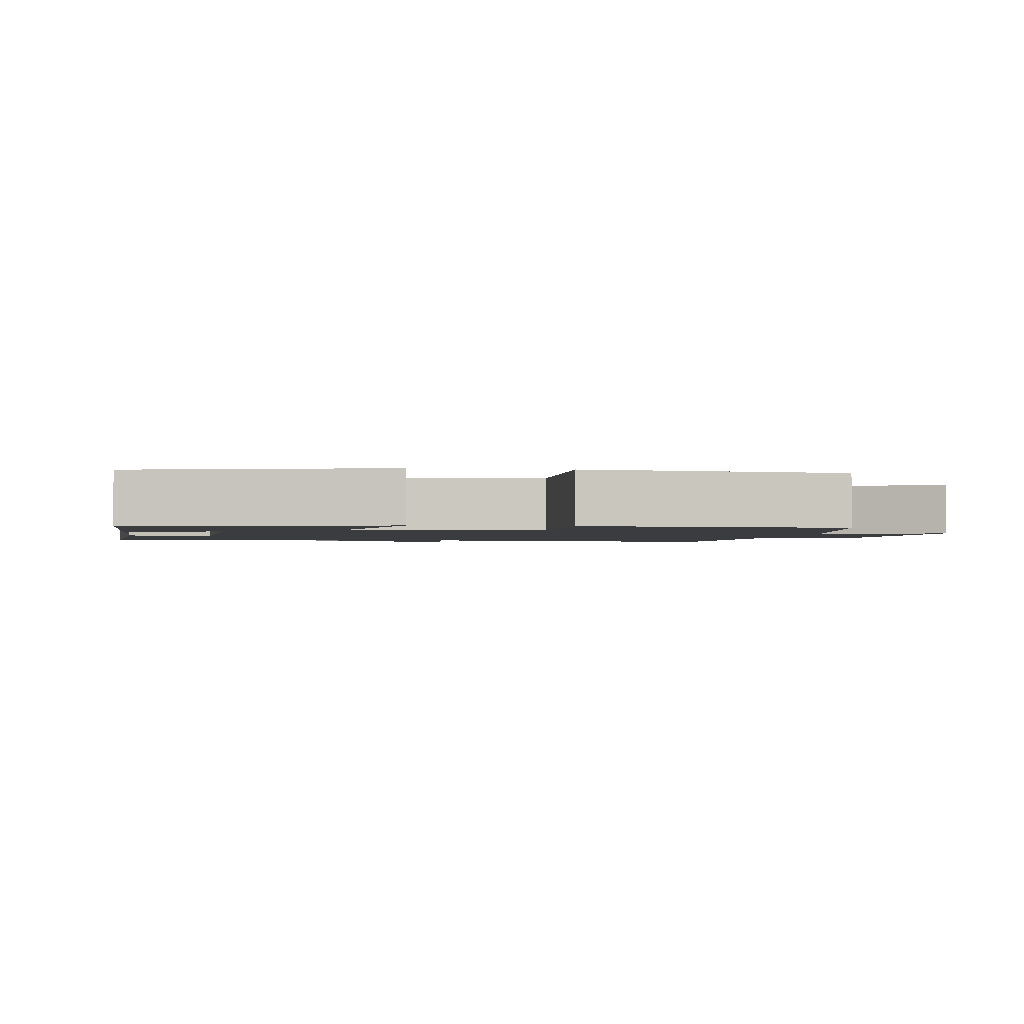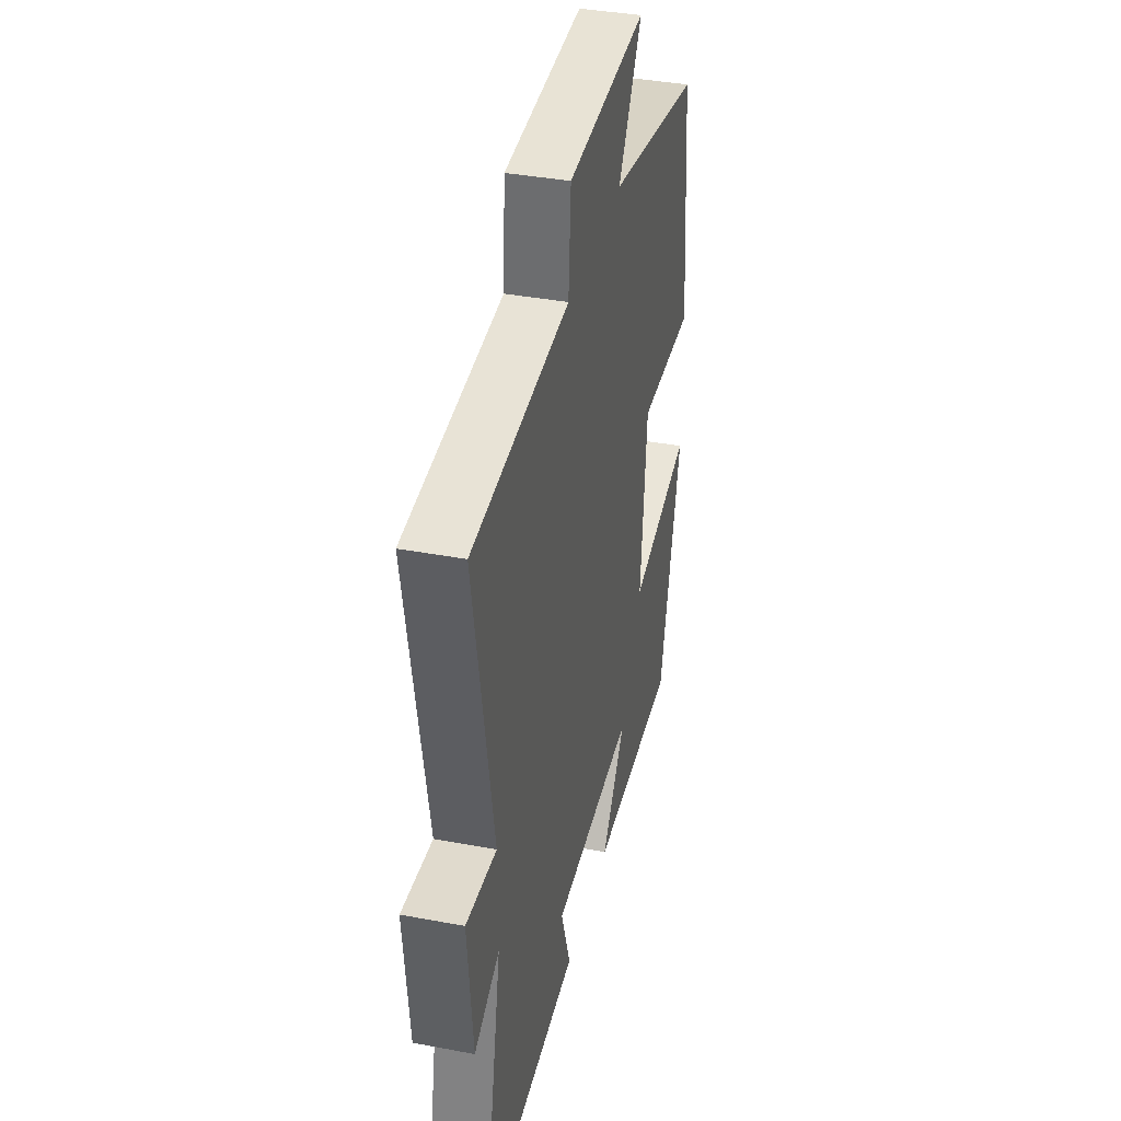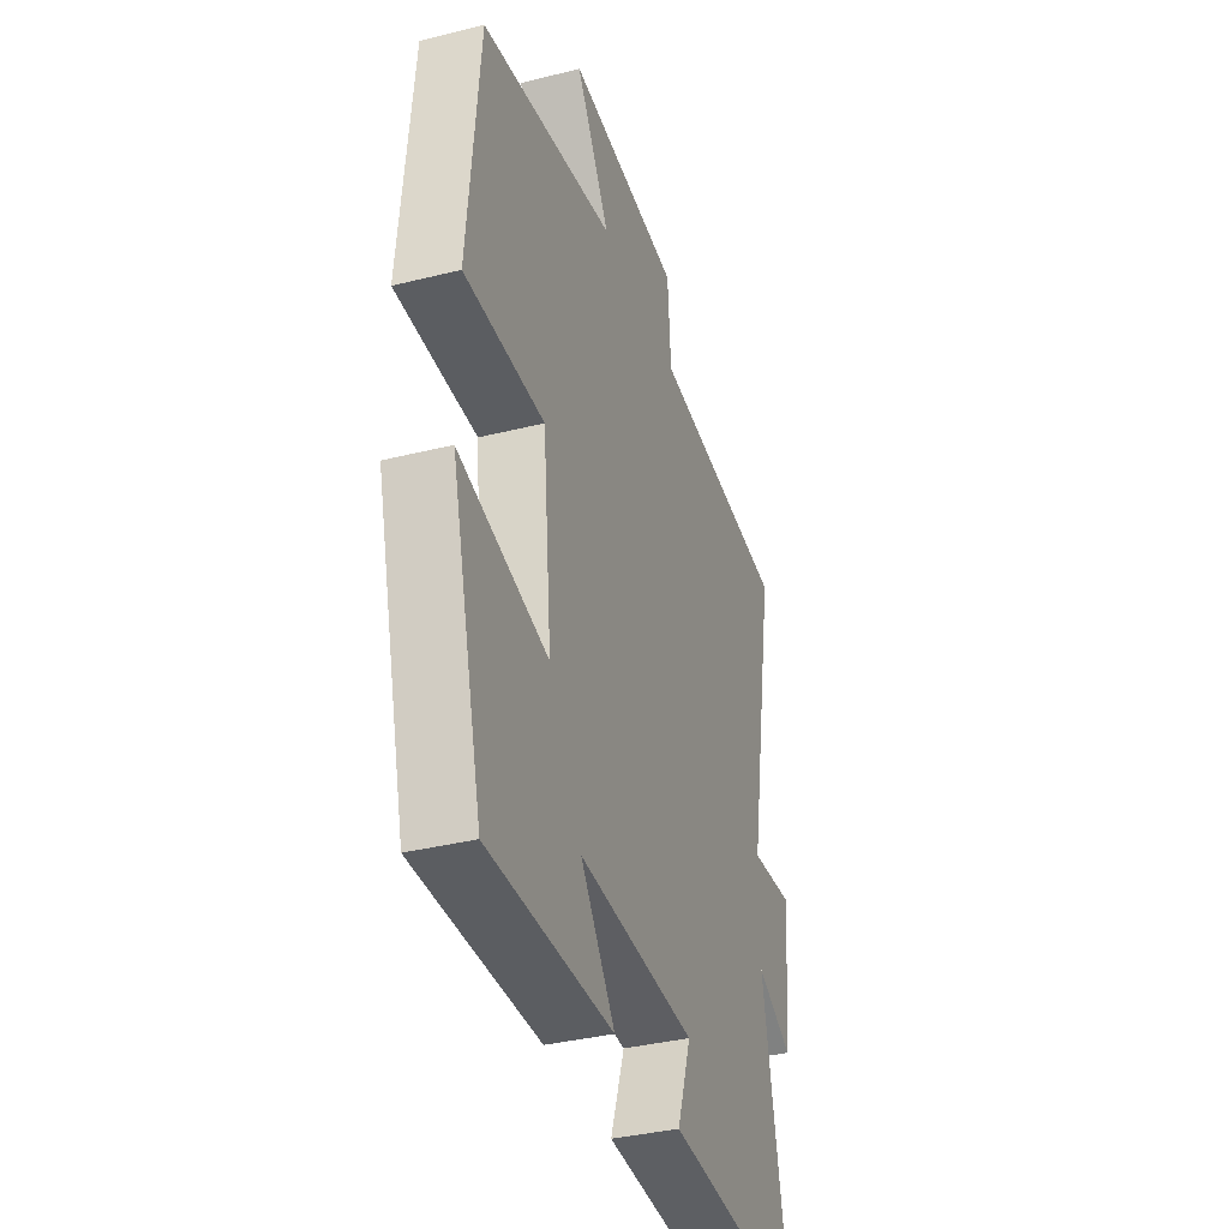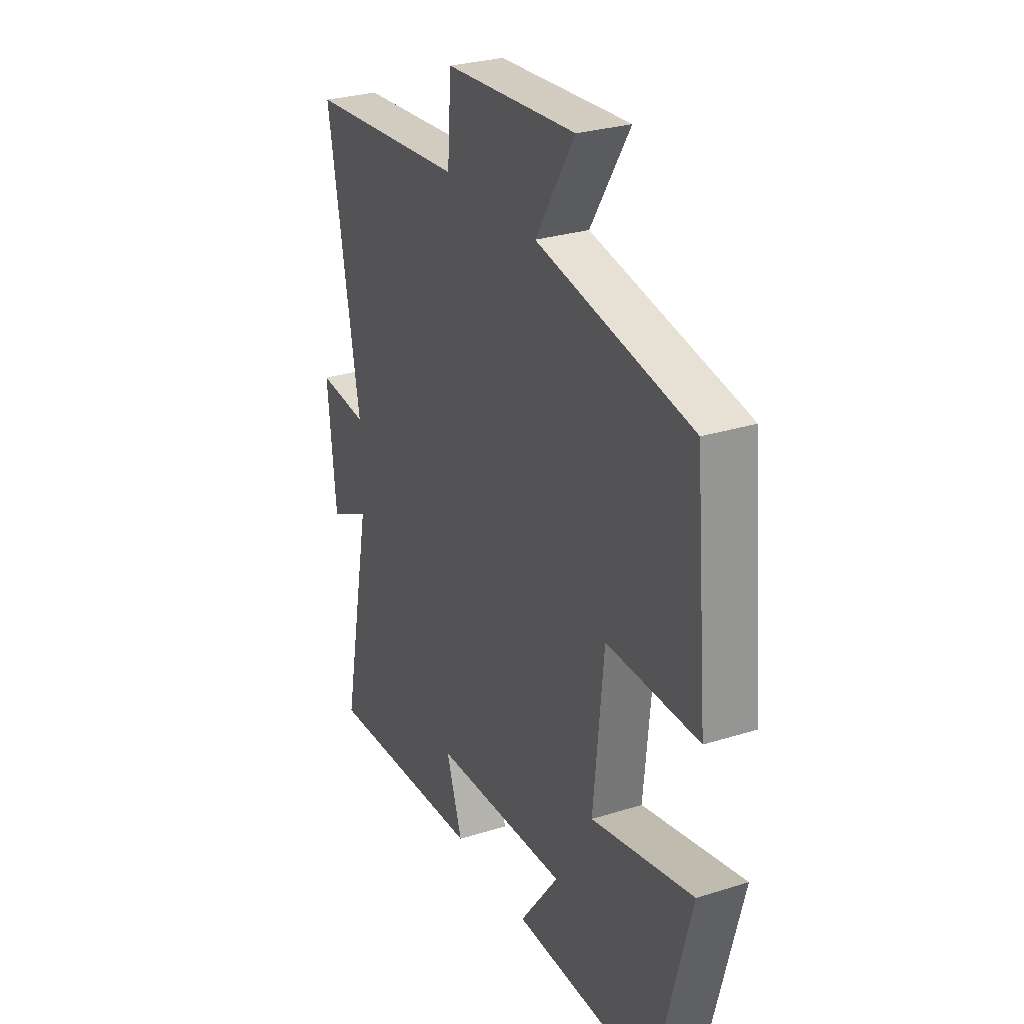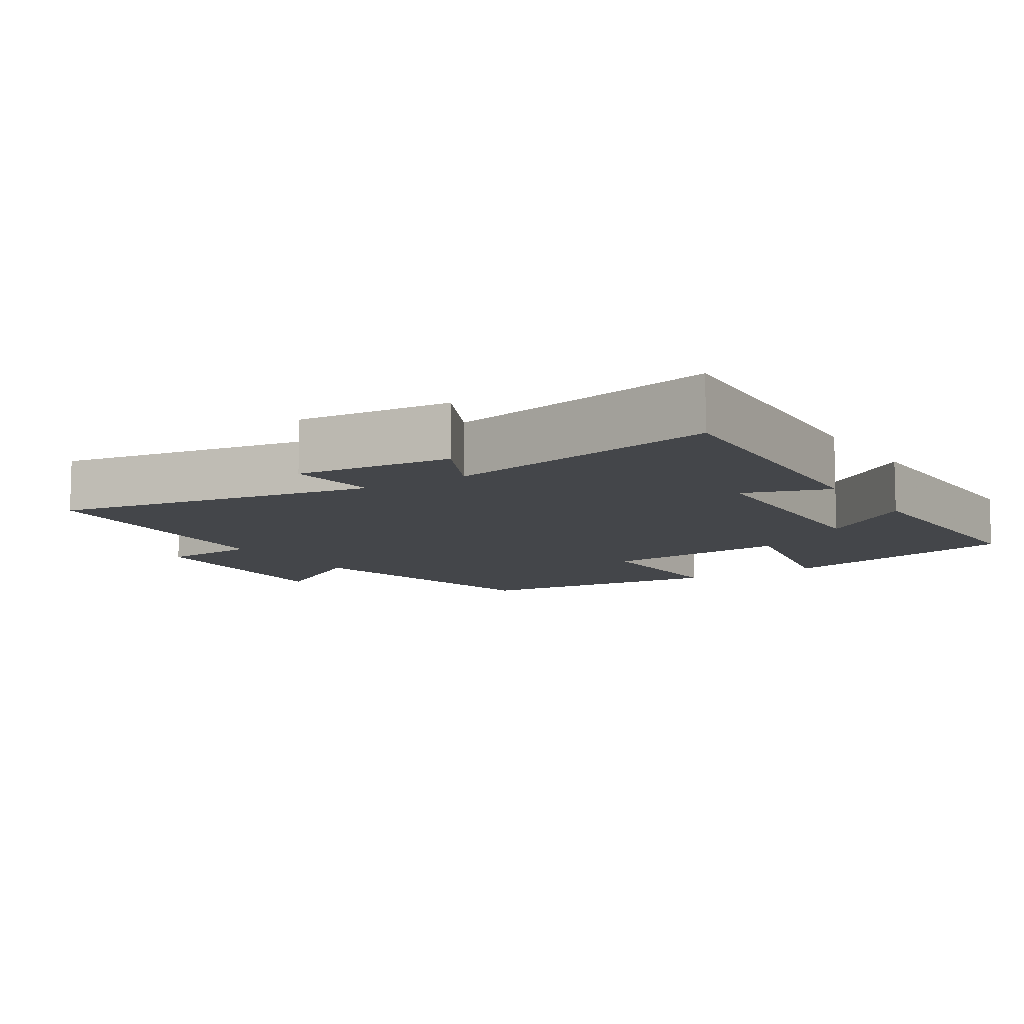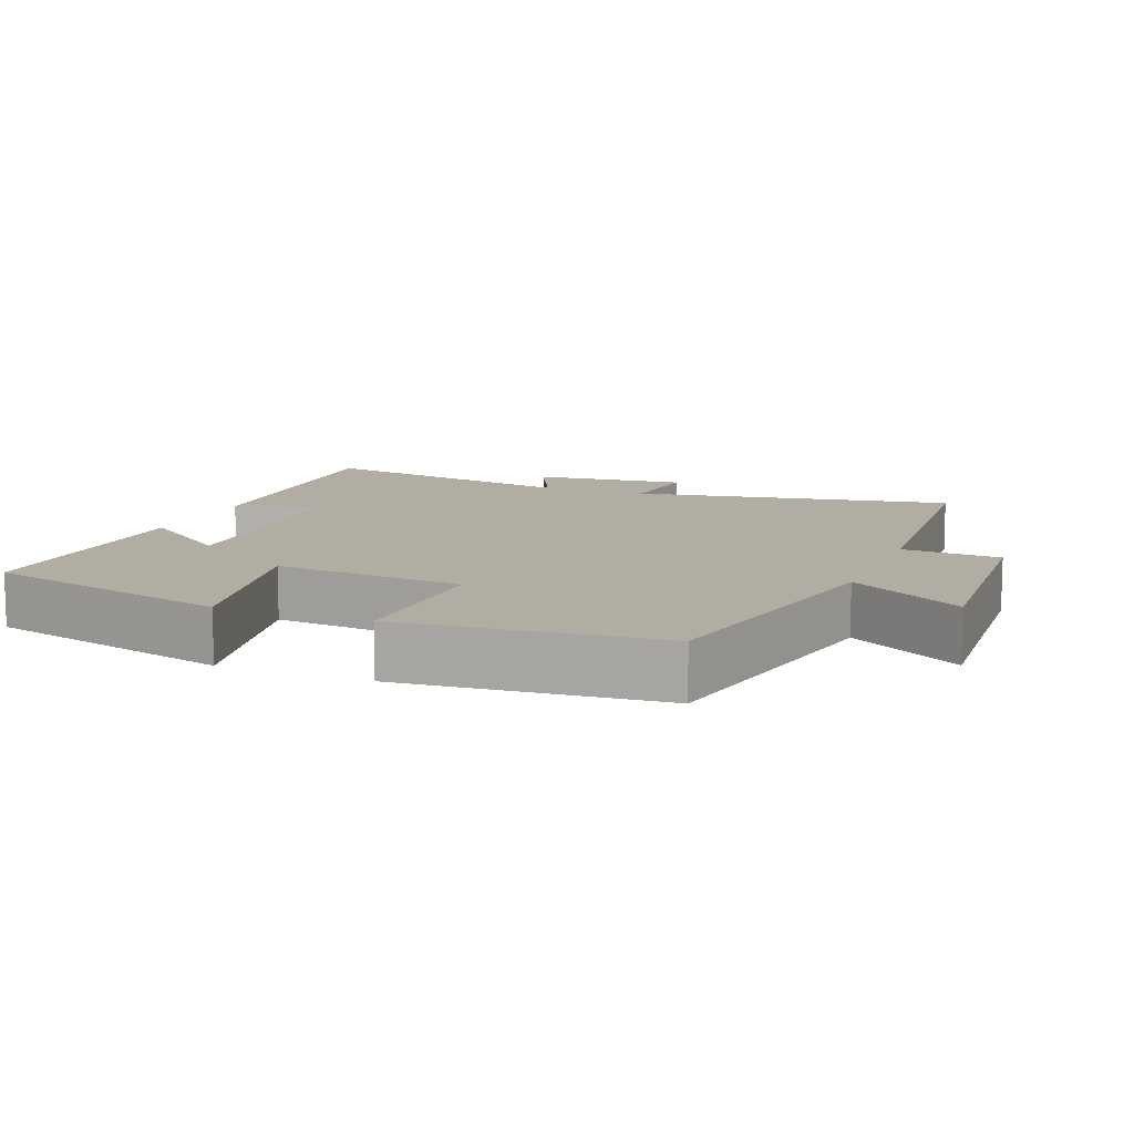
<metadata>
{"format":"obj","ext":"obj","renderer":"f3d","projection":"perspective","resolution":1024,"background":"white","views":[{"elev":-1.8,"azim":-98.9,"up":"+Y"},{"elev":37.9,"azim":103.5,"up":"+Z"},{"elev":-36.5,"azim":-72.0,"up":"+Z"},{"elev":28.3,"azim":-115.4,"up":"+Z"},{"elev":-9.6,"azim":122.7,"up":"+Y"},{"elev":10.6,"azim":-68.1,"up":"+Y"}]}
</metadata>
<code>
v 0.582 0.07 0.468
v 0.5 0.07 0.015
v 0.628 0.07 0.027
v 0.606 0.07 -0.191
v 0.5 0.07 -0.139
v 0.576 0.07 -0.525
v 0.161 0.07 -0.5
v 0.202 0.07 -0.379
v -0.144 0.07 -0.365
v -0.043 0.07 -0.5
v -0.408 0.07 -0.505
v -0.5 0.07 -0.151
v -0.24 0.07 -0.208
v -0.266 0.07 0.062
v -0.5 0.07 0.059
v -0.467 0.07 0.424
v -0.072 0.07 0.5
v -0.172 0.07 0.661
v 0.164 0.07 0.639
v 0.174 0.07 0.5
v 0.582 0 0.468
v 0.5 0 0.015
v 0.628 0 0.027
v 0.606 0 -0.191
v 0.5 0 -0.139
v 0.576 0 -0.525
v 0.161 0 -0.5
v 0.202 0 -0.379
v -0.144 0 -0.365
v -0.043 0 -0.5
v -0.408 0 -0.505
v -0.5 0 -0.151
v -0.24 0 -0.208
v -0.266 0 0.062
v -0.5 0 0.059
v -0.467 0 0.424
v -0.072 0 0.5
v -0.172 0 0.661
v 0.164 0 0.639
v 0.174 0 0.5
f 17 18 19 20
f 17 20 1 2
f 14 15 16 17
f 13 14 17 2
f 11 12 13
f 9 10 11
f 9 11 13 2
f 5 6 7 8
f 5 8 9 2
f 2 3 4 5
f 40 39 38 37
f 22 21 40 37
f 37 36 35 34
f 22 37 34 33
f 33 32 31
f 31 30 29
f 22 33 31 29
f 28 27 26 25
f 22 29 28 25
f 25 24 23 22
f 1 21 22 2
f 2 22 23 3
f 3 23 24 4
f 4 24 25 5
f 5 25 26 6
f 6 26 27 7
f 7 27 28 8
f 8 28 29 9
f 9 29 30 10
f 10 30 31 11
f 11 31 32 12
f 12 32 33 13
f 13 33 34 14
f 14 34 35 15
f 15 35 36 16
f 16 36 37 17
f 17 37 38 18
f 18 38 39 19
f 19 39 40 20
f 20 40 21 1

</code>
